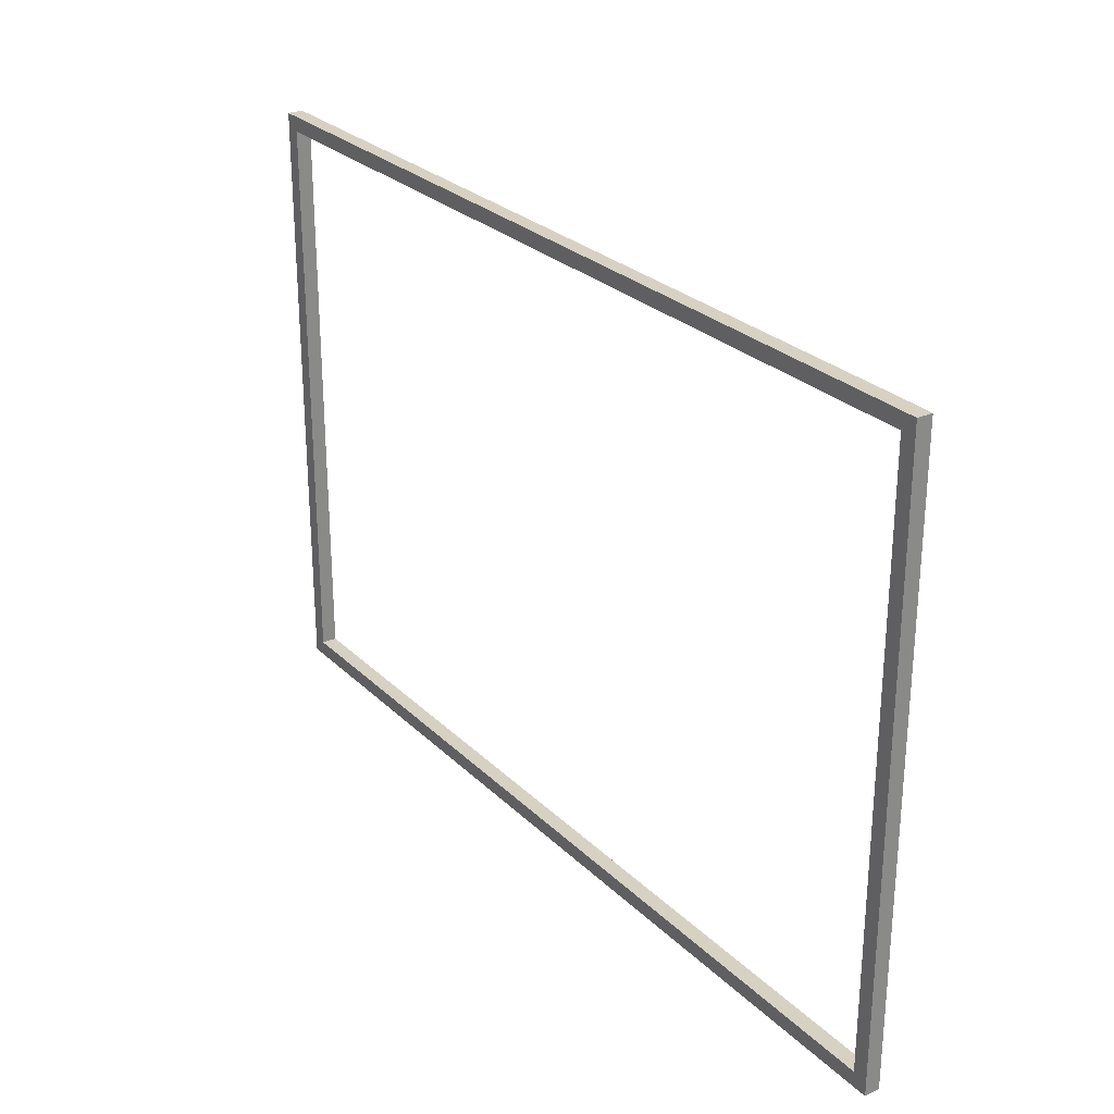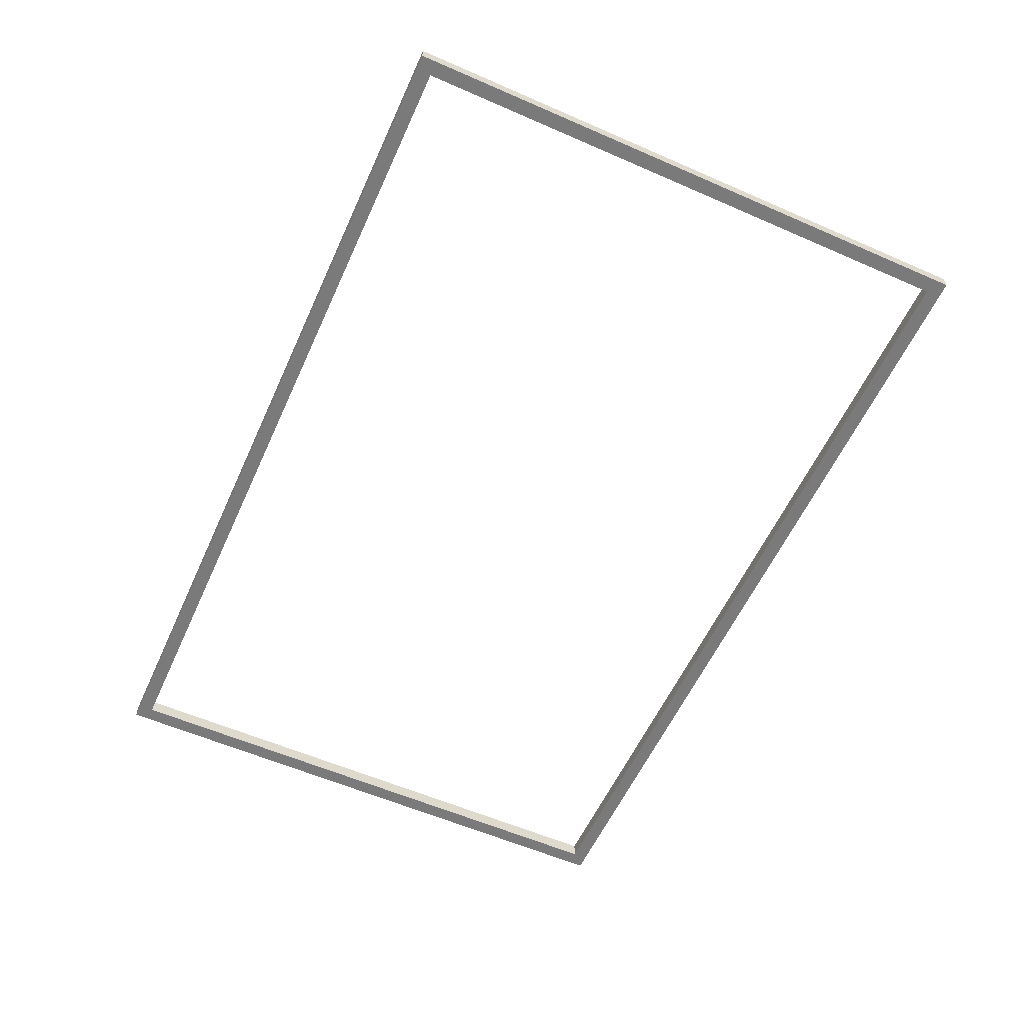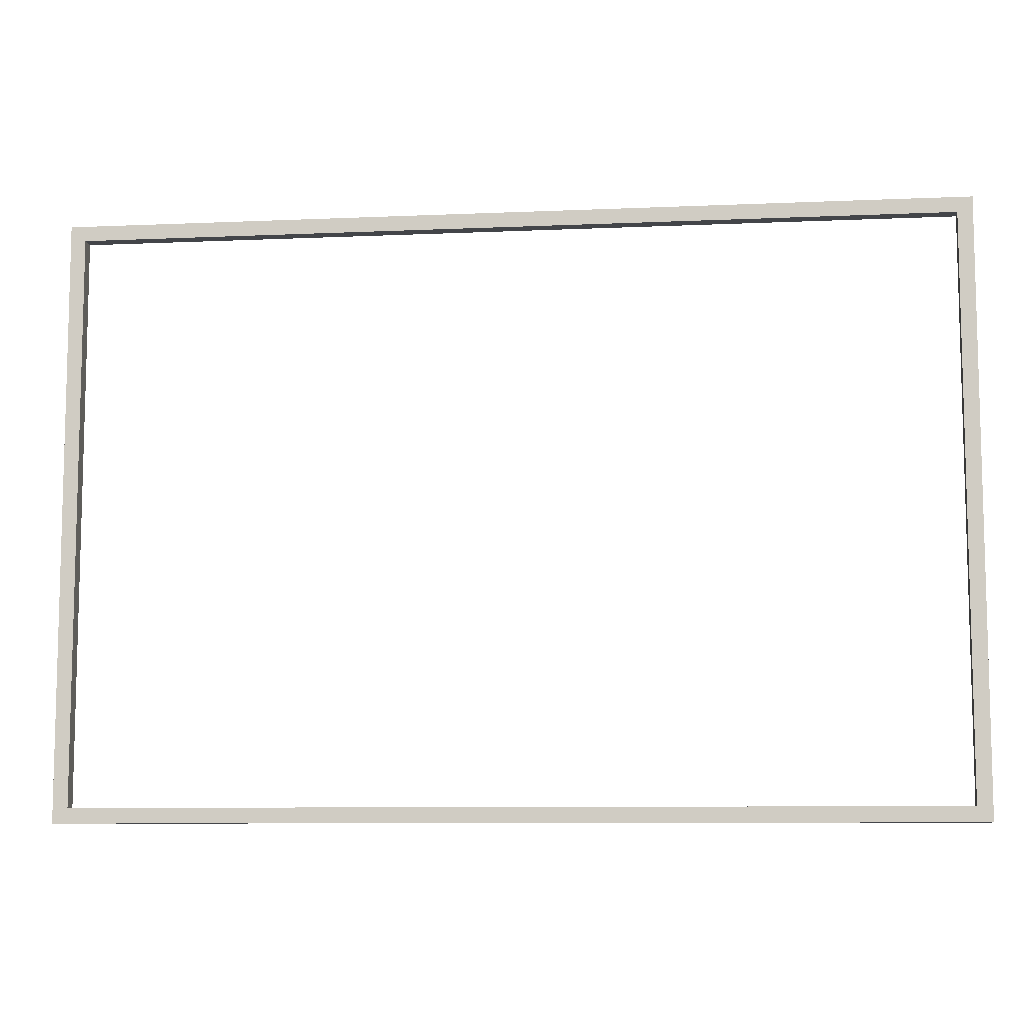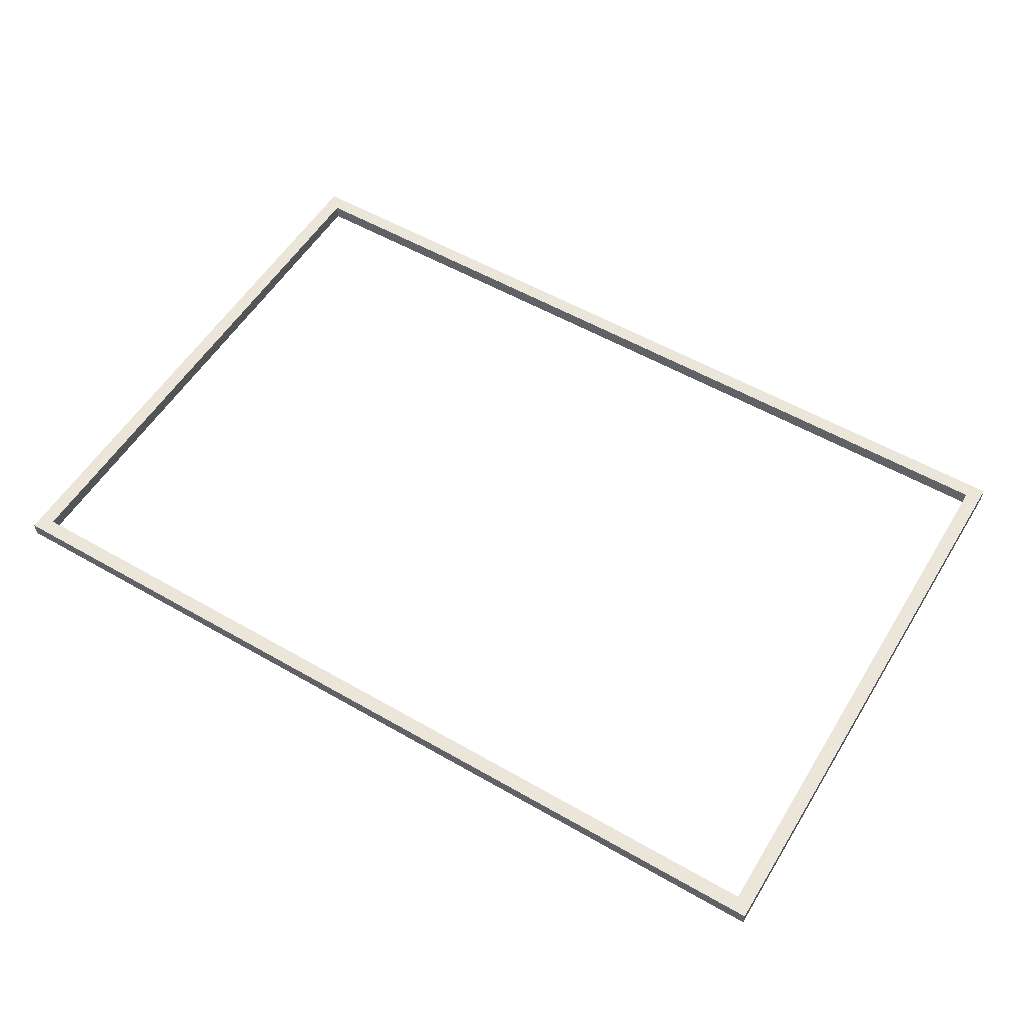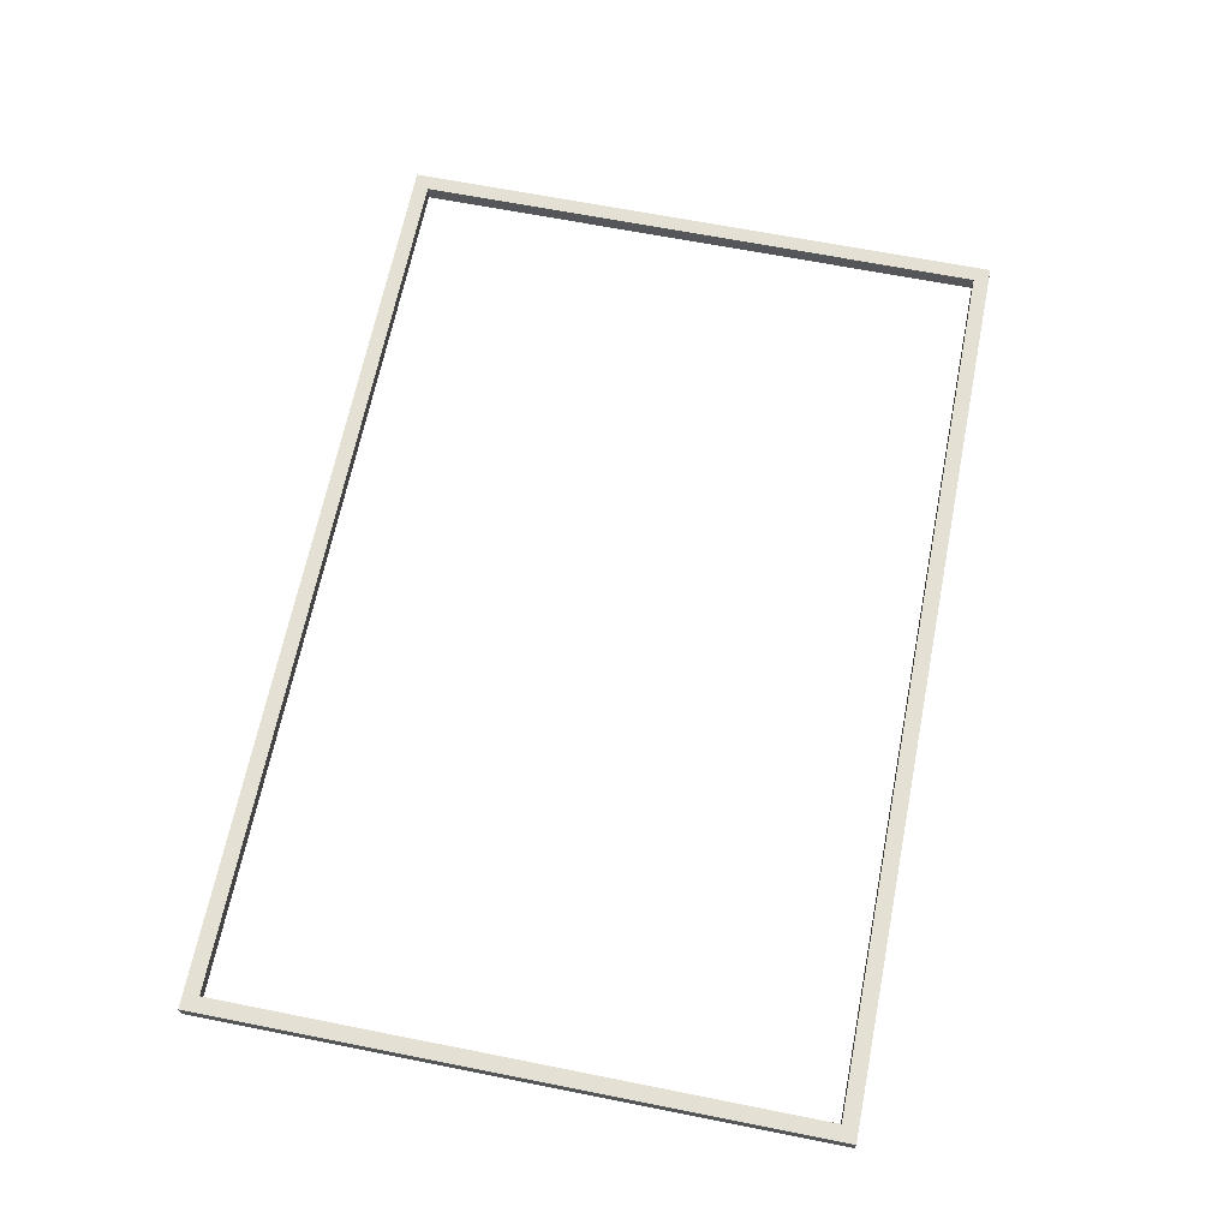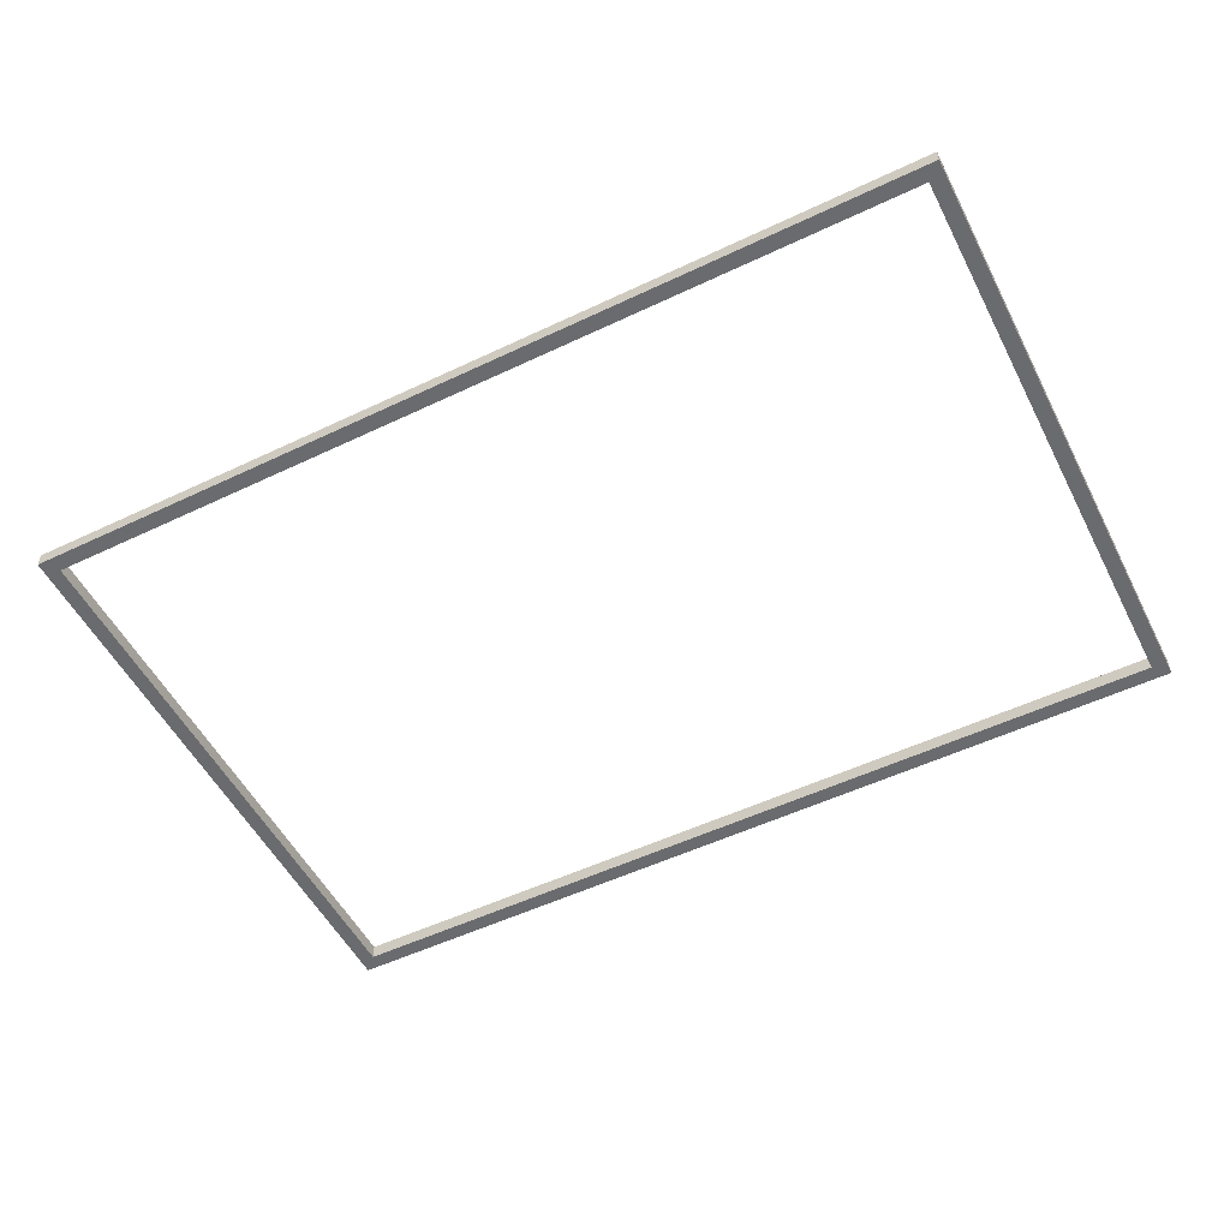
<metadata>
{"format":"obj","ext":"obj","renderer":"f3d","projection":"perspective","resolution":1024,"background":"white","views":[{"elev":27.1,"azim":-124.7,"up":"+Y"},{"elev":-58.1,"azim":65.7,"up":"+Z"},{"elev":-8.9,"azim":6.7,"up":"+Y"},{"elev":55.4,"azim":-148.8,"up":"+Z"},{"elev":65.6,"azim":101.3,"up":"+Z"},{"elev":-53.3,"azim":-153.1,"up":"+Z"}]}
</metadata>
<code>
o
v -3 0 0
v -3 0 -0.1
v -3 4 0
v -3 4 -0.1
v 2.9 0.1 0
v 2.9 0.1 -0.1
v 2.9 3.9 0
v 2.9 3.9 -0.1
v -2.9 0.1 0
v -2.9 0.1 -0.1
v -2.9 3.9 0
v -2.9 3.9 -0.1
v 3 0 0
v 3 0 -0.1
v 3 4 0
v 3 4 -0.1
v -3 0 0
v -3 4 0
v -2.9 0.1 0
v -2.9 3.9 0
v 2.9 0.1 0
v 2.9 3.9 0
v 3 0 0
v 3 4 0
v -3 0 -0.1
v -3 4 -0.1
v -2.9 0.1 -0.1
v -2.9 3.9 -0.1
v 2.9 0.1 -0.1
v 2.9 3.9 -0.1
v 3 0 -0.1
v 3 4 -0.1
v -3 0 0
v 3 0 0
v -3 0 -0.1
v 3 0 -0.1
v -2.9 3.9 0
v 2.9 3.9 0
v -2.9 3.9 -0.1
v 2.9 3.9 -0.1
v -2.9 0.1 0
v 2.9 0.1 0
v -2.9 0.1 -0.1
v 2.9 0.1 -0.1
v -3 4 0
v 3 4 0
v -3 4 -0.1
v 3 4 -0.1
f 3 2 1
f 4 2 3
f 7 6 5
f 8 6 7
f 9 10 11
f 11 10 12
f 13 14 15
f 15 14 16
f 19 18 17
f 20 18 19
f 21 19 17
f 22 18 20
f 23 21 17
f 23 22 21
f 24 18 22
f 24 22 23
f 25 26 27
f 27 26 28
f 25 27 29
f 28 26 30
f 25 29 31
f 29 30 31
f 30 26 32
f 31 30 32
f 35 34 33
f 36 34 35
f 39 38 37
f 40 38 39
f 41 42 43
f 43 42 44
f 45 46 47
f 47 46 48

</code>
